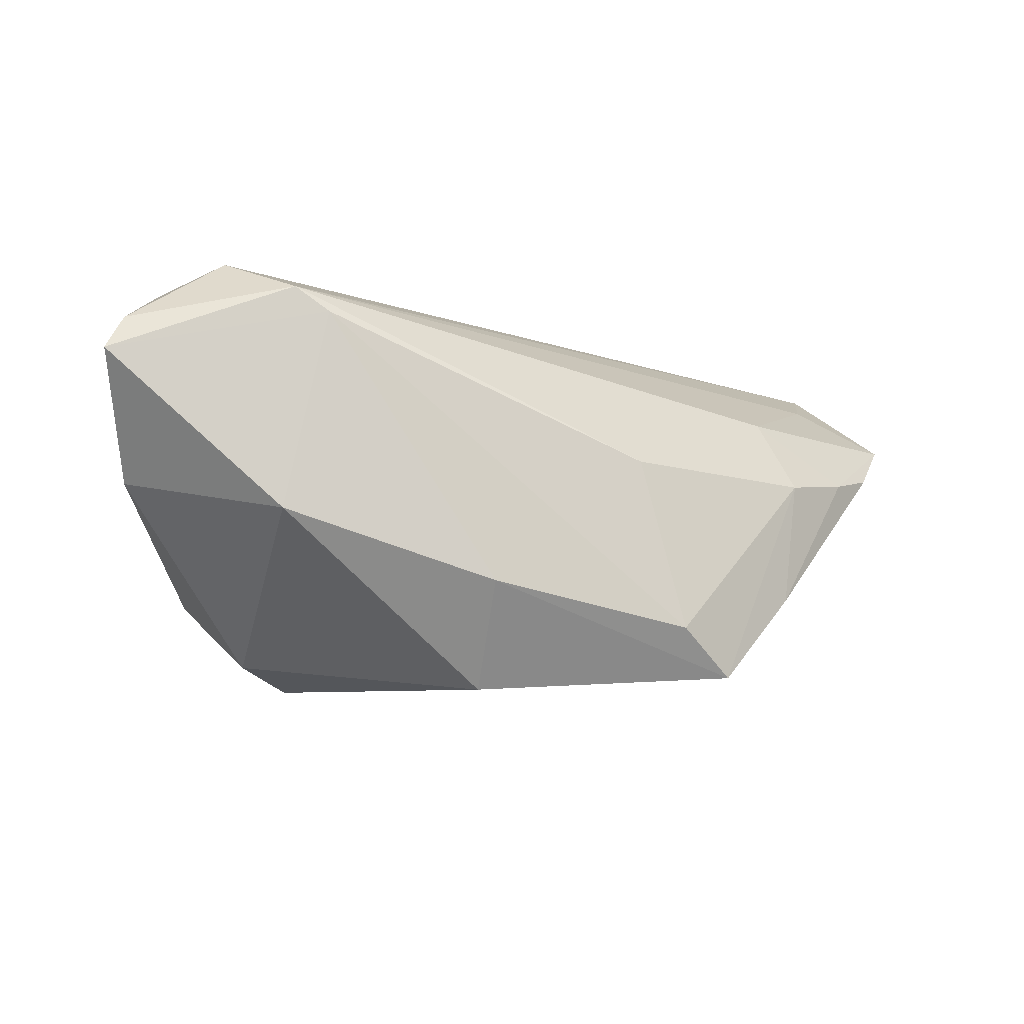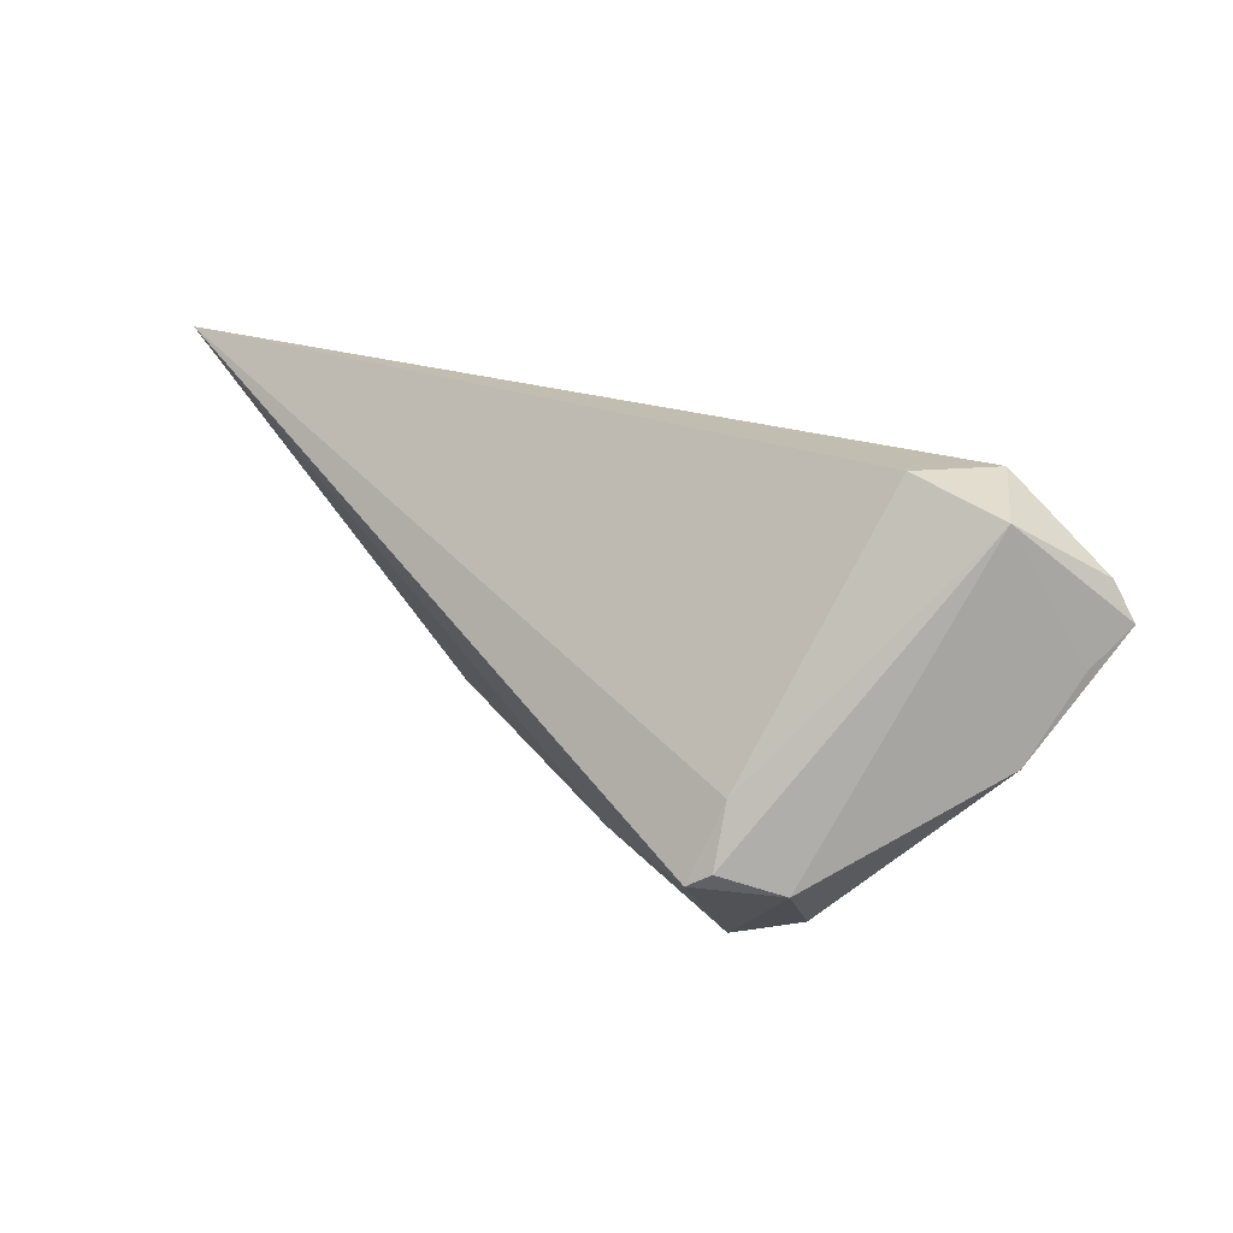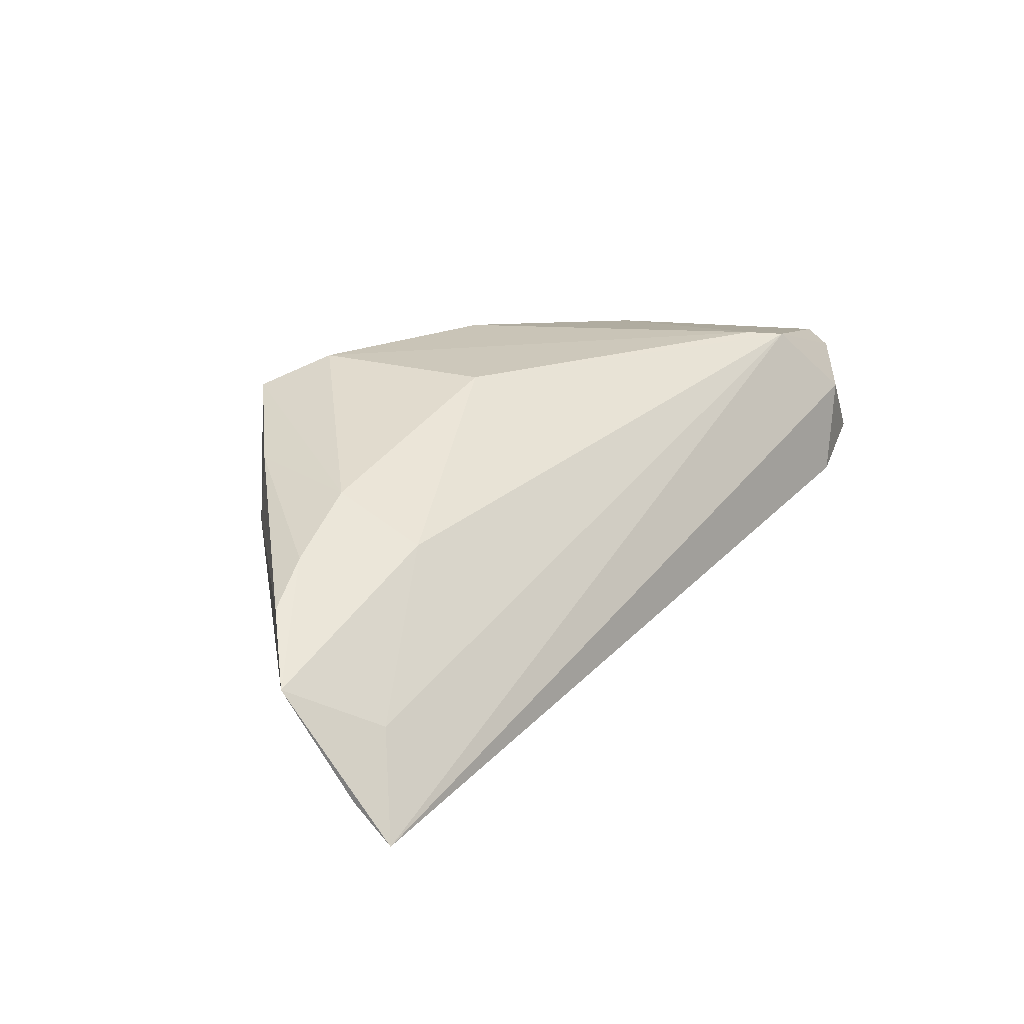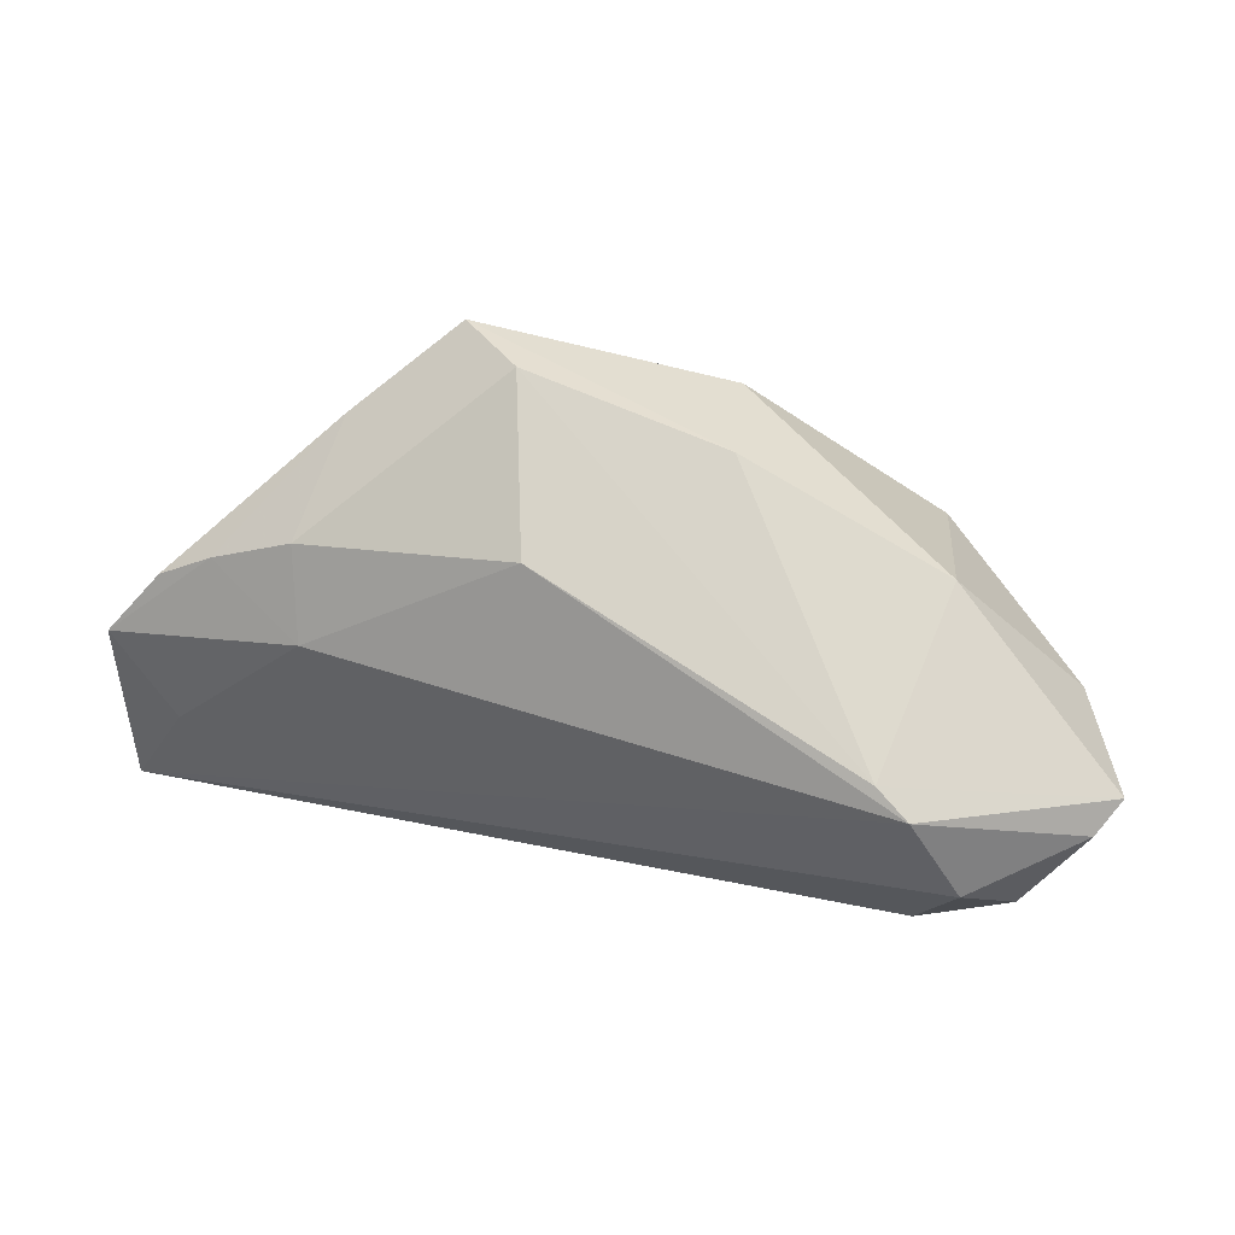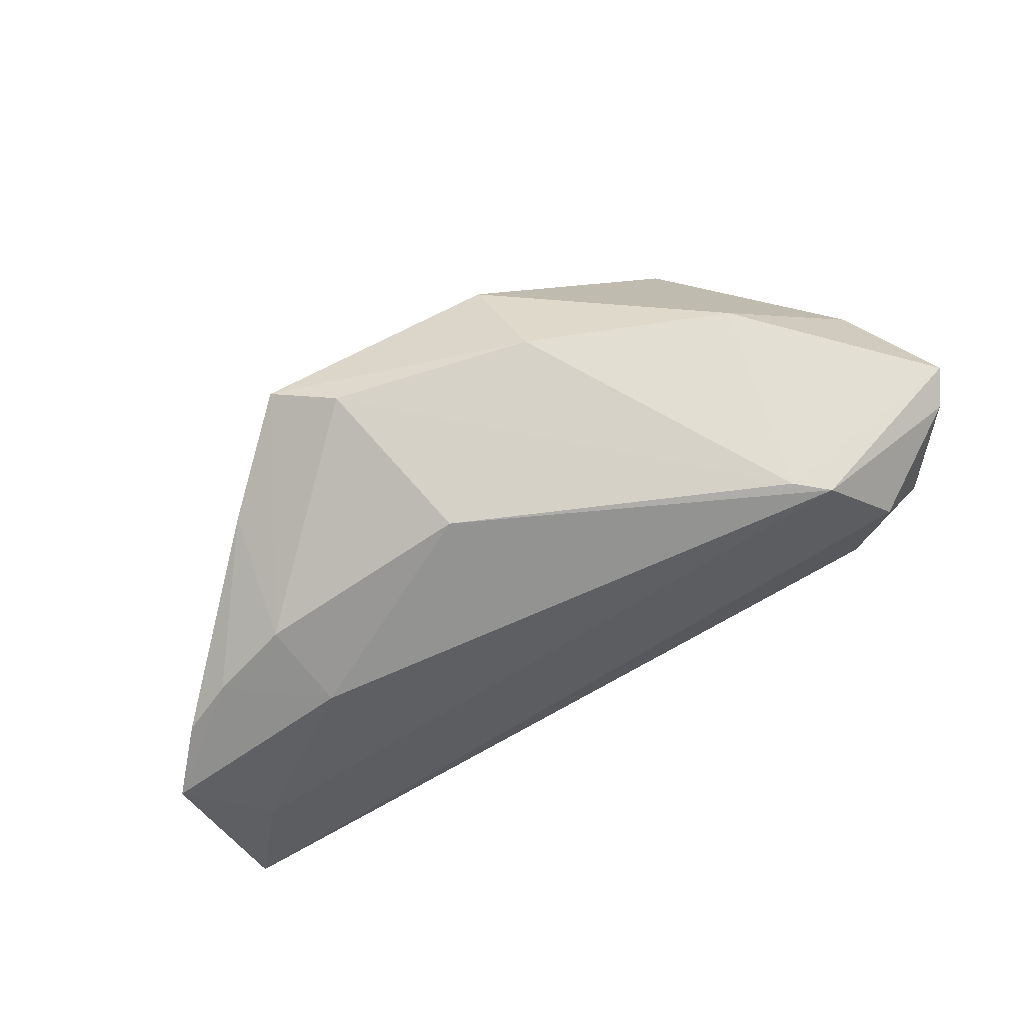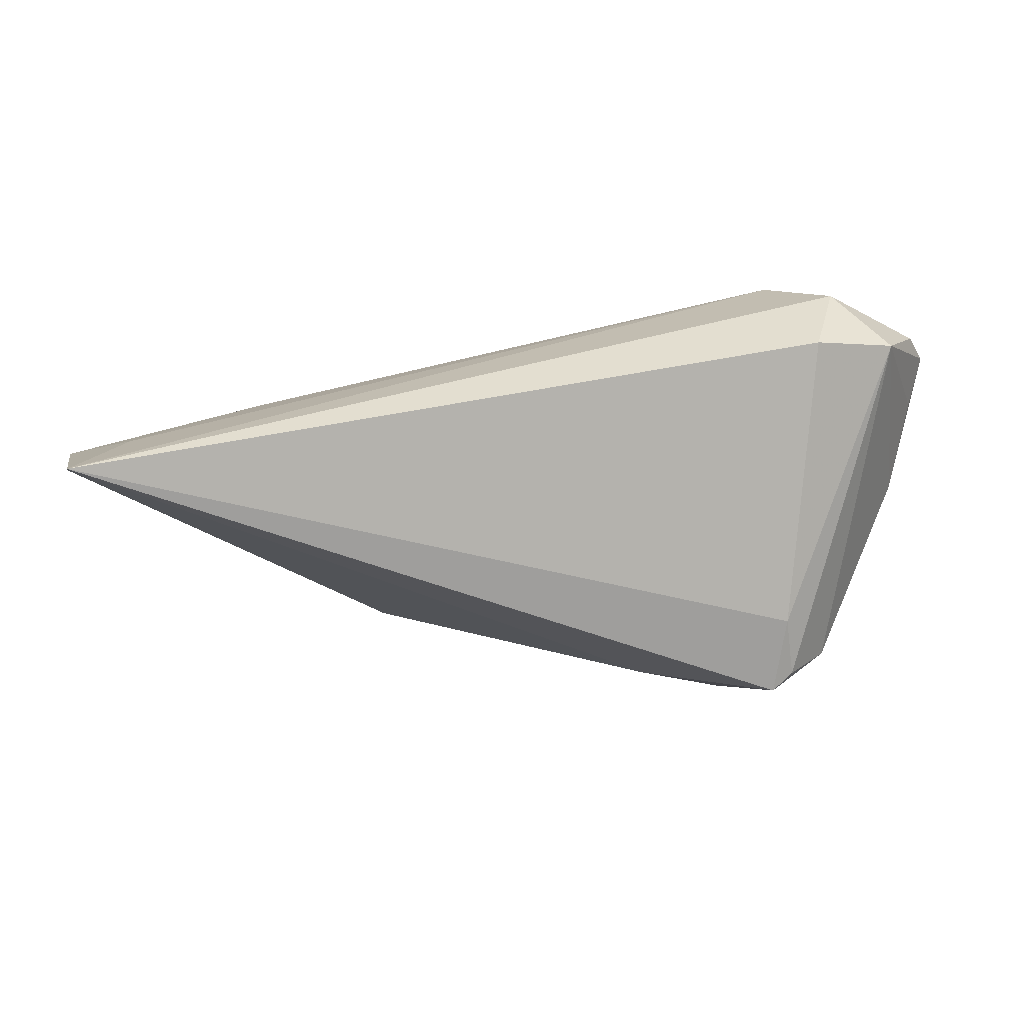
<metadata>
{"format":"obj","ext":"obj","renderer":"f3d","projection":"perspective","resolution":1024,"background":"white","views":[{"elev":-14.4,"azim":-18.5,"up":"+Y"},{"elev":22.4,"azim":-132.9,"up":"+Y"},{"elev":20.0,"azim":129.8,"up":"+Z"},{"elev":75.2,"azim":-167.3,"up":"+Z"},{"elev":77.4,"azim":152.8,"up":"+Z"},{"elev":43.3,"azim":178.2,"up":"+Y"}]}
</metadata>
<code>
v 0.02418 -0.01377 -0.01018
v -0.05302 0.006015 0.0106
v 0.05341 0.003791 0.006525
v 0.00406 -0.02622 -0.002801
v -0.05266 0.01529 0.01434
v -0.04705 0.02251 0.003735
v 0.0434 0.001412 0.01196
v 0.01586 0.0003392 0.02105
v 0.005584 -0.0288 0.00883
v -0.03174 -0.0256 -0.007797
v -0.03207 -0.009276 0.01823
v 0.06582 0.01284 -0.004233
v 0.04101 -0.01541 0.01252
v 0.05995 0.006111 0.002331
v -0.03967 0.02485 0.0122
v 0.04053 0.01189 0.00644
v -0.00473 -0.0175 0.02149
v -0.0551 0.01056 0.01553
v -0.03305 -0.01307 -0.02418
v -0.03207 -0.005637 -0.02128
v -0.01254 -0.01665 -0.02022
v 0.04451 -0.01275 0.005192
v -0.05036 -0.004119 0.003976
v 0.02932 -0.02784 0.01783
v -0.02741 0.01652 0.02149
v 0.06167 0.02621 -0.02229
v -0.03187 0.01966 0.02087
v -0.02473 -0.02788 -0.01316
v -0.003618 -0.02995 0.01055
v 0.05592 0.02032 -0.01047
v -0.03607 0.02621 0.0001409
v -0.03039 -0.01496 -0.02569
v -0.0384 -0.01589 -0.01809
v 0.02171 -0.02207 0.02149
v 0.063 0.02159 -0.01737
f 12 26 30
f 28 29 10
f 28 24 9
f 9 29 28
f 24 29 9
f 35 26 12
f 35 1 26
f 24 1 22
f 22 35 12
f 1 35 22
f 4 24 28
f 28 1 4
f 4 1 24
f 17 29 24
f 26 15 27
f 27 30 26
f 5 6 18
f 15 6 5
f 18 27 5
f 5 27 15
f 31 15 26
f 31 6 15
f 11 10 29
f 29 17 11
f 18 6 2
f 34 17 24
f 24 7 34
f 34 7 8
f 14 22 12
f 12 30 16
f 30 27 16
f 8 7 16
f 16 27 8
f 21 1 28
f 26 1 21
f 25 11 17
f 17 34 25
f 25 27 18
f 18 11 25
f 8 27 25
f 25 34 8
f 13 7 24
f 24 22 13
f 22 14 13
f 28 10 33
f 6 19 33
f 6 31 20
f 20 19 6
f 20 31 26
f 7 13 3
f 3 13 14
f 3 14 12
f 12 16 3
f 3 16 7
f 23 33 10
f 18 2 23
f 23 2 6
f 6 33 23
f 23 11 18
f 10 11 23
f 28 33 32
f 32 33 19
f 32 21 28
f 26 21 32
f 32 20 26
f 19 20 32

</code>
